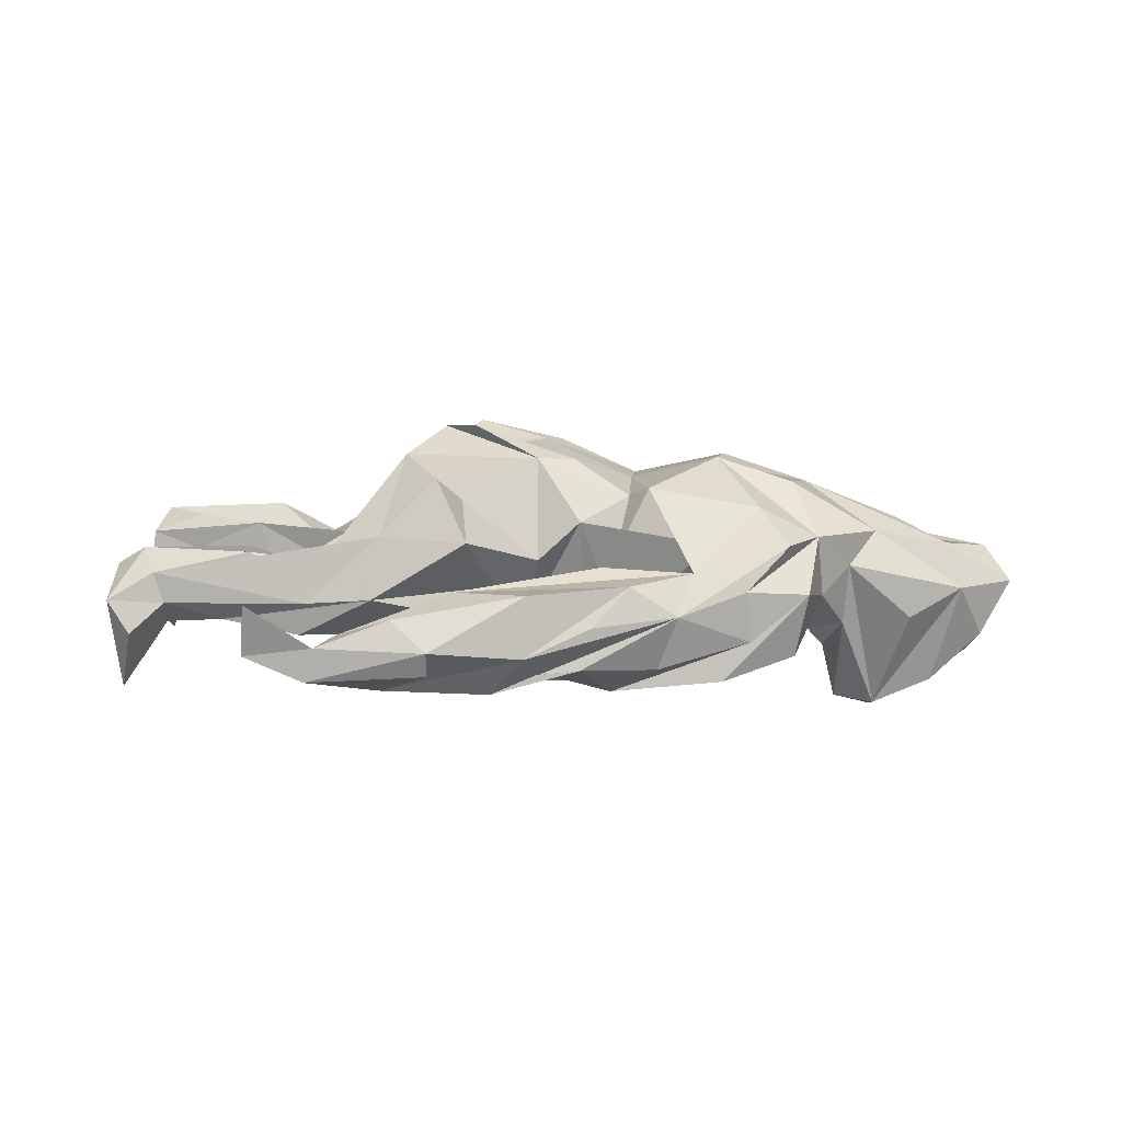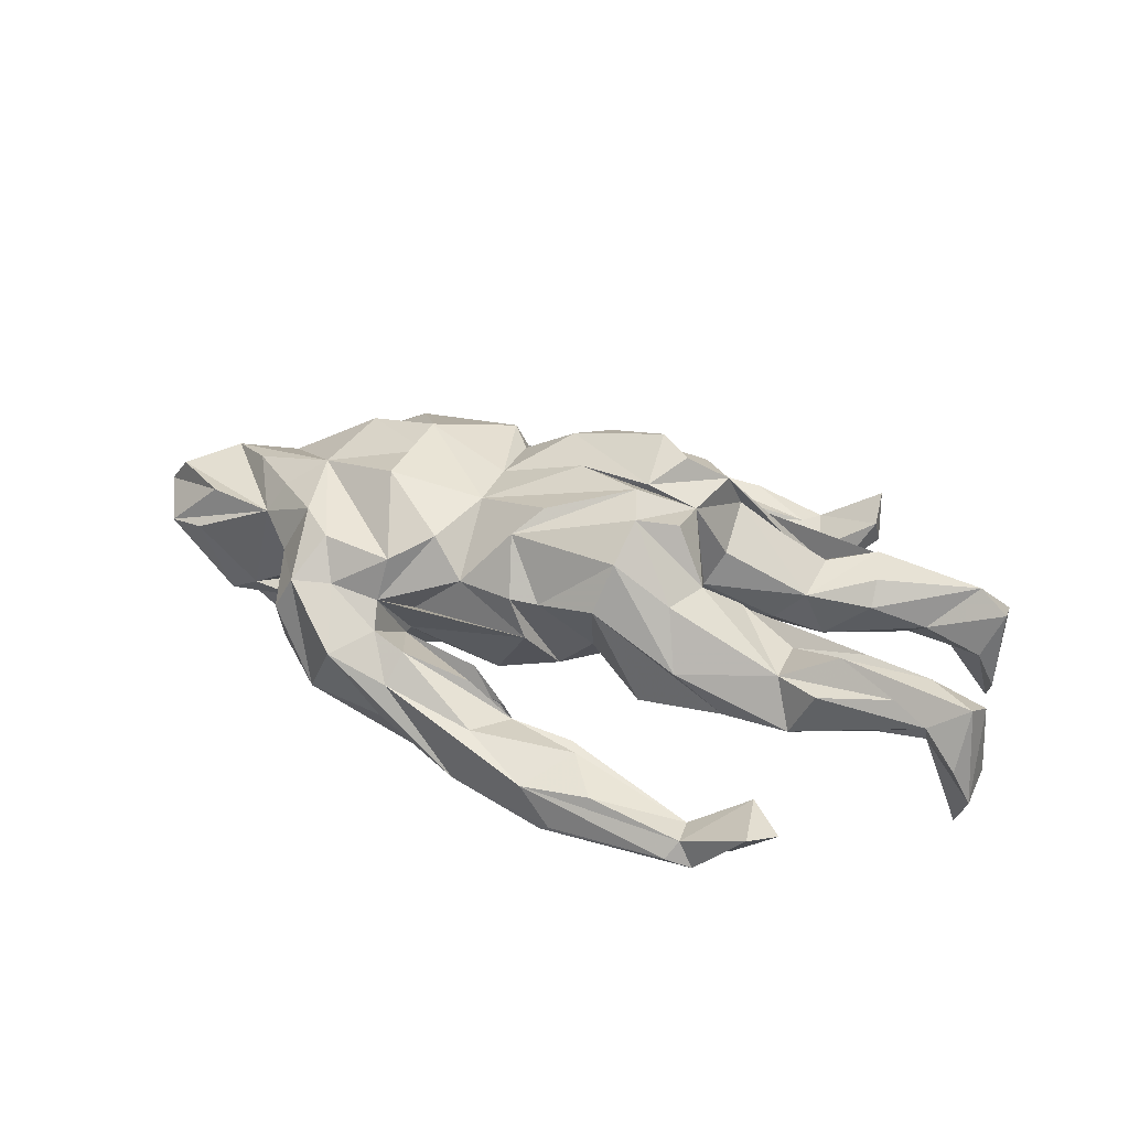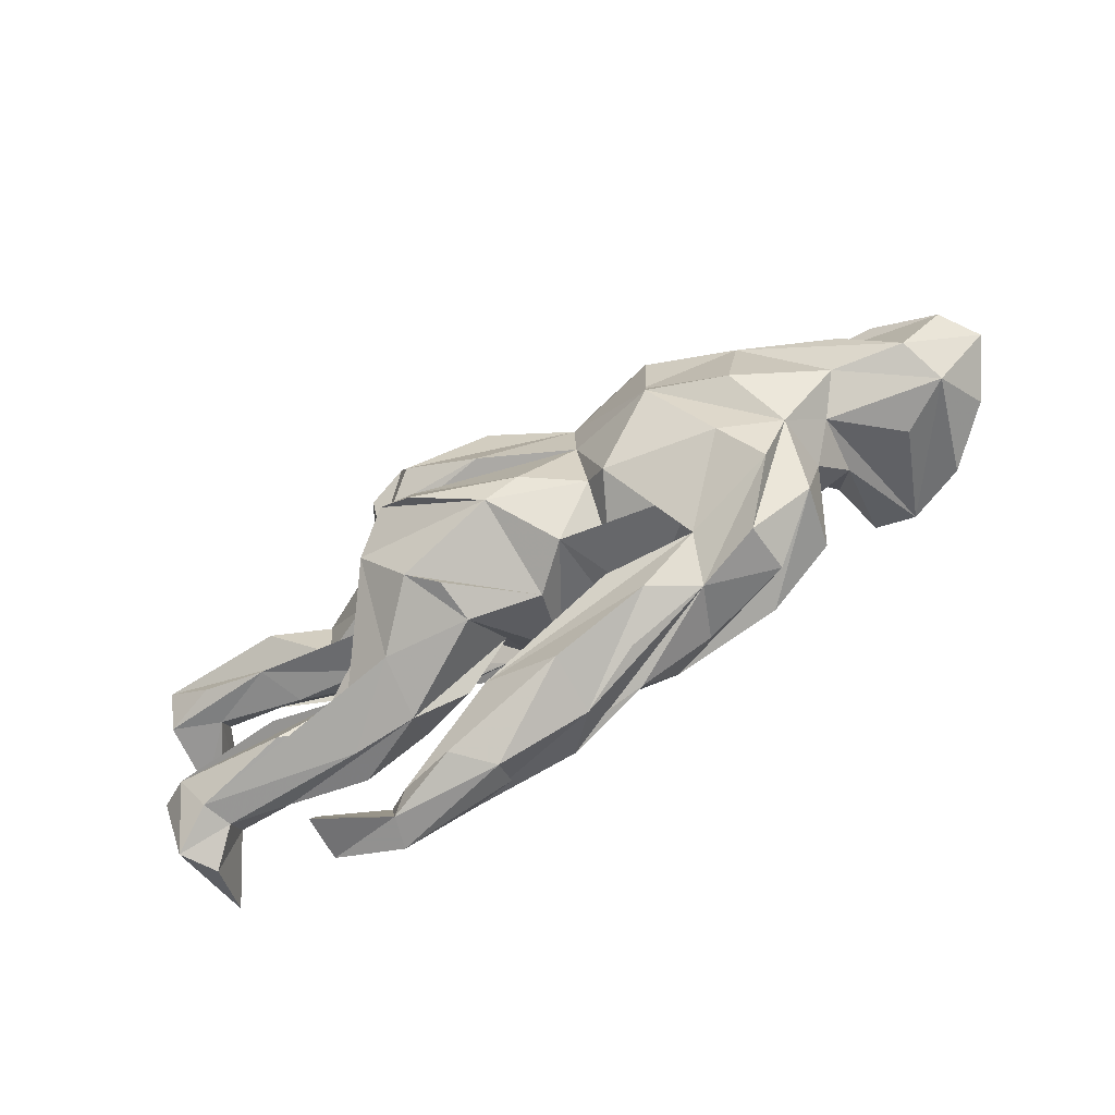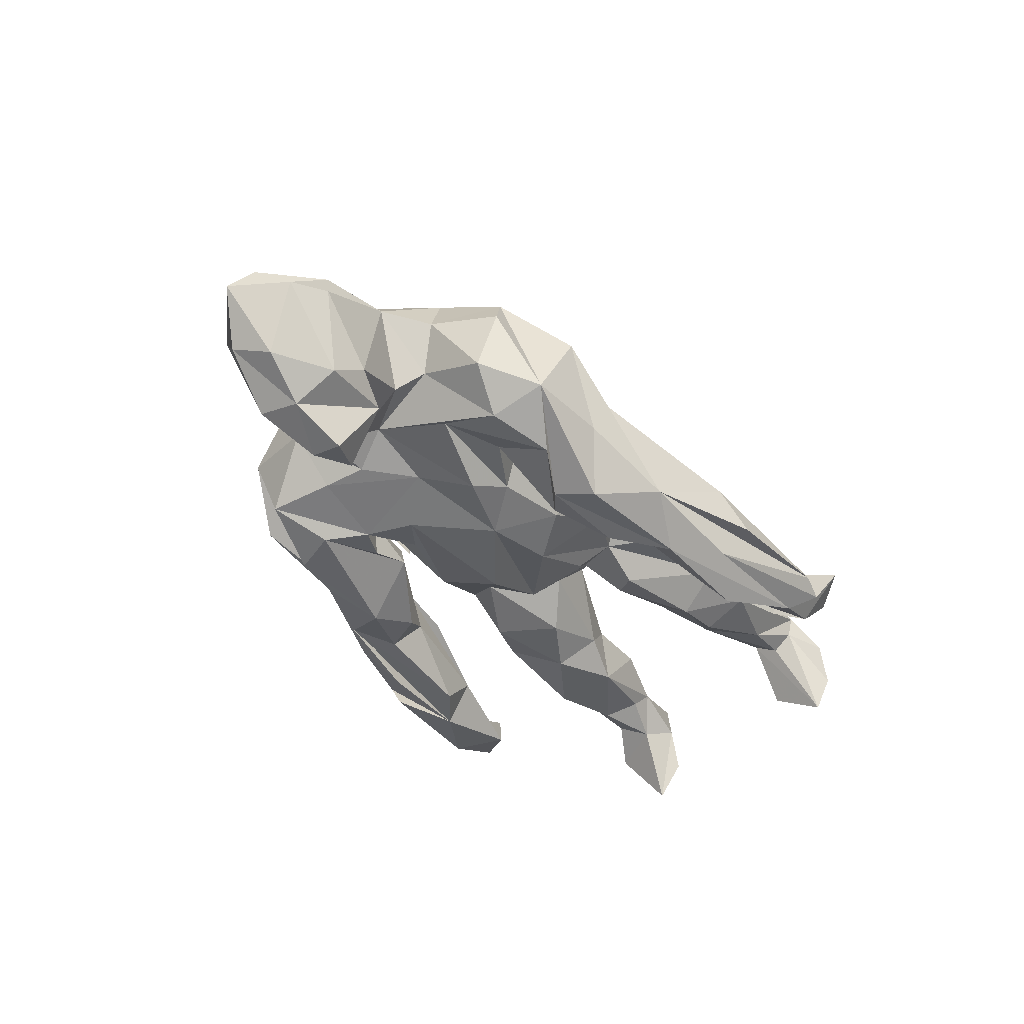
<metadata>
{"format":"obj","ext":"obj","renderer":"f3d","projection":"perspective","resolution":1024,"background":"white","views":[{"elev":1.8,"azim":3.9,"up":"+Z"},{"elev":41.8,"azim":-160.3,"up":"+Z"},{"elev":-75.6,"azim":31.1,"up":"+Y"},{"elev":-40.5,"azim":126.4,"up":"+Z"}]}
</metadata>
<code>
v 0.653 -0.01739 -0.2355
v 0.7495 0.01993 -0.196
v 0.6505 0.0438 -0.2429
v 0.5788 0.01306 -0.2242
v 0.7361 0.09747 -0.1439
v 0.8366 0.02688 -0.1344
v 0.5986 0.09104 -0.1326
v 0.7595 -0.0596 -0.1859
v 0.254 0.2595 -0.1972
v 0.5898 -0.0901 -0.0748
v 0.6707 0.112 -0.09757
v 0.8582 -0.05393 -0.09655
v 0.2226 0.3325 -0.2118
v 0.01102 0.3725 -0.232
v 0.1059 0.2862 -0.2223
v 0.3368 0.3001 -0.1616
v -0.01259 0.3096 -0.1685
v 0.1905 0.2143 -0.1713
v 0.383 -0.2278 -0.16
v -0.07342 0.4434 -0.221
v 0.4479 0.2542 -0.128
v 0.3194 0.1053 -0.1415
v 0.3089 -0.06071 -0.1528
v 0.2805 0.3741 -0.1017
v 0.5561 0.007932 -0.1232
v 0.3552 -0.3077 -0.1713
v 0.7869 0.1121 0.01904
v 0.4563 0.14 -0.09222
v 0.1479 -0.2854 -0.1925
v 0.3725 0.00742 -0.1041
v -0.3437 0.4443 -0.1944
v 0.9196 -0.0251 0.005943
v 0.7168 -0.1152 -0.06237
v 0.4889 -0.2743 -0.1258
v 0.4534 -0.07655 -0.09623
v 0.4662 -0.1562 -0.1075
v 0.3443 0.19 -0.0999
v 0.06279 0.2726 -0.09654
v 0.5488 0.08688 -0.04093
v 0.4898 -0.003987 -0.05357
v -0.1924 0.3797 -0.2382
v 0.1851 0.06025 -0.1455
v 0.2391 -0.1068 -0.1365
v 0.3288 -0.1596 -0.143
v 0.05053 -0.04007 -0.1525
v 0.4057 -0.3666 -0.09416
v 0.2632 -0.1901 -0.1349
v 0.863 0.0859 -0.004203
v 0.05304 0.08688 -0.1396
v 0.4313 0.3545 -0.09009
v 0.1151 0.4172 -0.1741
v 0.787 -0.09362 0.08096
v -0.1072 0.4874 -0.1579
v -0.3375 0.5003 -0.1419
v 0.2849 0.1975 -0.02641
v 0.5254 0.2722 -0.05826
v -0.2151 0.3466 -0.1775
v 0.1141 0.1659 -0.1077
v -0.06566 -0.3977 -0.1895
v 0.5257 0.1405 -0.00993
v 0.2483 0.138 -0.1092
v 0.5999 -0.1292 0.0384
v -0.09642 0.3251 -0.08843
v 0.546 -0.174 -0.01813
v 0.009215 -0.3489 -0.1509
v 0.5164 0.3101 0.05583
v 0.2357 -0.3406 -0.1471
v -0.3652 0.3954 -0.173
v 0.291 -0.1778 -0.07817
v 0.04362 -0.2723 -0.1469
v -0.2665 -0.4072 -0.1825
v -0.04335 0.4666 -0.08863
v -0.1968 -0.3542 -0.1731
v 0.1145 0.3117 -0.01379
v 0.8138 -0.122 -0.005015
v 0.09706 -0.3919 -0.1456
v -0.02602 -0.1546 -0.07954
v 0.2639 -0.1552 -0.09598
v 0.2615 0.3772 -0.01226
v 0.5579 0.1791 0.07983
v -0.1699 -0.4797 -0.1509
v 0.02612 0.3209 -0.07629
v 0.08259 0.3987 -0.05074
v 0.2435 0.3266 0.03547
v -0.1207 0.3756 -0.06246
v -0.3548 0.4184 -0.1223
v 0.5144 -0.3123 -0.01004
v 0.1206 -0.4201 -0.06664
v -0.1768 0.4601 -0.07765
v 0.09773 -0.1409 -0.1287
v 0.1352 0.237 -0.04851
v 0.2905 0.2101 -0.0313
v 0.1838 -0.1821 -0.1111
v -0.3883 0.4904 -0.1575
v 0.1619 -0.1859 -0.07275
v 0.275 -0.2204 -0.01671
v 0.263 0.2213 0.05361
v -0.09773 -0.04514 -0.08511
v 0.8717 -0.005832 0.07494
v 0.3083 0.3105 0.0556
v -0.3578 0.4761 -0.1107
v 0.3192 0.2666 0.09417
v -0.08661 0.08716 -0.07473
v 0.652 -0.09274 0.1041
v -0.02128 0.1858 -0.03288
v 0.6277 0.107 0.1023
v 0.7578 0.07857 0.09906
v 0.4789 -0.3063 0.07911
v -0.2684 -0.3586 -0.1008
v 0.2749 -0.3779 -0.04926
v -0.000406 -0.4479 -0.1218
v 0.3718 0.3878 0.04434
v 0.3981 -0.3845 -0.002982
v 0.1156 -0.2506 -0.001616
v 0.3032 -0.2338 0.0174
v -0.3914 -0.4797 -0.1622
v -0.04164 -0.3185 -0.08438
v -0.4481 0.4294 -0.1526
v -0.1689 -0.5034 -0.1078
v 0.3026 -0.3212 0.02844
v 0.5955 0.07537 0.1569
v -0.4473 -0.3945 -0.1412
v 0.132 -0.31 0.0389
v 0.6936 -0.01455 0.1322
v -0.8048 -0.174 -0.1985
v 0.4843 0.295 0.1201
v -0.331 -0.1377 -0.09647
v -0.1723 0.04369 0.004364
v -0.1709 -0.02688 -0.007007
v 0.01045 -0.2499 0.04996
v -0.4518 -0.2129 -0.0952
v -0.2181 0.1286 -0.05033
v 0.3383 -0.278 0.08001
v -0.4738 -0.102 -0.06725
v -0.3738 -0.4896 -0.1002
v -0.2051 0.2622 -0.000693
v -0.2523 0.0811 -0.03466
v -0.5318 0.4373 -0.07204
v -0.3933 -0.4009 -0.113
v -0.2026 -0.2178 -0.04747
v -0.135 0.1305 -0.008706
v -0.3857 0.1702 -0.05332
v -0.3788 -0.07536 -0.02963
v -0.1141 -0.3268 -0.03519
v -0.4672 0.3783 -0.05866
v -0.3451 -0.4387 -0.08164
v -0.486 0.4966 -0.03812
v -0.01345 -0.331 -0.005756
v -0.307 -0.2552 -0.02601
v 0.5358 -0.2138 0.0943
v 0.1882 -0.39 0.0071
v -0.2367 -0.4802 -0.04934
v -0.7718 -0.2533 -0.09241
v 0.4099 0.2749 0.1165
v -0.2387 -0.08508 -0.07436
v 0.00422 -0.4473 -0.007648
v -0.7818 -0.1225 -0.04902
v 0.4427 0.2157 0.18
v -0.1367 -0.3735 -0.005022
v 0.1545 -0.2306 0.05942
v 0.02611 0.2462 0.07075
v -0.0997 -0.1664 -0.005729
v -0.3663 0.2539 0.008538
v -0.4828 0.1725 -0.03875
v -0.08986 0.188 0.04009
v -0.4932 0.2562 0.008401
v -0.4106 0.09122 0.01434
v -0.8461 0.1764 -0.04508
v 0.4894 -0.13 0.1988
v -0.6059 -0.1926 -0.06629
v -0.4359 -0.09096 0.03081
v -0.6387 -0.1338 -0.03893
v -0.5061 -0.4735 -0.1161
v -0.8164 -0.1292 -0.1256
v -0.5018 -0.4382 -0.04565
v 0.3056 0.2361 0.1765
v -0.8176 0.2587 -0.1103
v -0.4338 -0.2232 0.01234
v -0.6434 0.2102 0.0188
v 0.506 0.1587 0.1846
v 0.4253 -0.2381 0.1493
v -0.2736 0.2672 0.0934
v -0.4943 -0.5115 -0.0223
v -0.2792 -0.04947 0.1302
v 0.08969 -0.2537 0.1216
v -0.6718 -0.1184 -0.004826
v -0.5451 -0.2272 0.06437
v -0.8108 0.1587 -0.05366
v 0.1792 -0.1758 0.1713
v 0.3329 -0.02123 0.2404
v -0.7118 -0.2235 -0.03391
v 0.346 -0.09572 0.2469
v -0.7217 -0.1576 -0.07235
v -0.4372 -0.2364 -0.03375
v 0.5217 0.03086 0.2025
v 0.2294 0.1825 0.2135
v 0.004986 0.2308 0.1486
v 0.1685 0.2139 0.1438
v 0.05705 0.2422 0.1567
v -0.2927 -0.2375 0.09349
v 0.1826 0.05591 0.2208
v -0.7427 0.2427 0.06528
v -0.5663 0.1203 0.02727
v -0.4506 -0.1822 0.05119
v 0.2173 -0.2205 0.1858
v -0.1241 -0.2627 0.08214
v 0.3604 0.08076 0.2574
v -0.2472 -0.01551 0.06735
v -0.7399 0.2546 0.1024
v -0.7409 0.2039 0.03384
v 0.1783 -0.04793 0.2085
v 0.007069 -0.2026 0.2425
v -0.7308 -0.2302 0.02462
v -0.565 -0.09362 0.03492
v -0.8139 -0.255 -0.02707
v -0.8044 0.2883 0.04291
v -0.4568 0.2134 0.1005
v -0.3645 -0.171 0.103
v -0.1324 -0.2513 0.1641
v -0.3495 0.08173 0.1315
v -0.8401 0.2825 -0.03081
v -0.107 0.246 0.1762
v -0.4594 0.111 0.0798
v -0.2523 0.0243 0.08542
v -0.5631 -0.134 0.0741
v -0.8178 -0.152 0.04117
v 0.07438 -0.1682 0.2418
v -0.2829 0.1288 0.1939
v 0.07919 0.1695 0.2518
v -0.7363 0.1554 0.06154
v -0.5367 0.2528 0.1085
v -0.1856 -0.2231 0.2037
v -0.8315 0.1639 0.09755
v -0.2743 -0.1633 0.1667
v -0.7588 -0.1795 0.07274
v -0.5625 0.1864 0.1566
v -0.2418 0.2029 0.1946
v -0.8136 0.2293 0.1475
v 0.03097 0.1199 0.2894
v -0.7266 0.1607 0.1333
v -0.6006 0.1197 0.1155
v -0.1319 0.1994 0.263
v -0.6747 0.2347 0.1328
v 0.00942 -0.02587 0.2857
v -0.1484 0.1261 0.3164
v -0.2235 -0.01777 0.2512
v -0.1286 -0.01307 0.2871
v -0.2563 -0.1236 0.2527
v -0.1169 -0.1456 0.307
v -0.2227 0.09031 0.2958
v -0.1258 0.05173 0.3254
v -0.1812 -0.08881 0.3087
f 236 217 243
f 231 243 217
f 209 236 243
f 223 217 236
f 242 229 197
f 199 197 229
f 222 242 197
f 245 229 242
f 249 227 247
f 211 247 227
f 252 249 247
f 212 227 249
f 251 229 245
f 237 245 242
f 239 198 229
f 199 229 198
f 251 239 229
f 201 198 239
f 238 221 233
f 168 233 221
f 240 238 233
f 216 221 238
f 209 202 216
f 221 216 202
f 238 209 216
f 179 202 209
f 243 231 209
f 166 209 231
f 166 231 217
f 237 217 228
f 220 228 217
f 245 237 228
f 182 217 237
f 236 209 238
f 249 252 212
f 248 212 252
f 248 232 212
f 130 212 232
f 200 232 248
f 247 248 252
f 246 234 248
f 218 248 234
f 247 246 248
f 184 234 246
f 247 211 244
f 201 244 211
f 246 247 244
f 251 246 244
f 201 251 244
f 245 246 251
f 250 246 245
f 250 228 246
f 208 246 228
f 245 228 250
f 239 251 201
f 223 238 240
f 241 240 233
f 241 223 240
f 236 238 223
f 224 223 241
f 182 237 242
f 26 19 34
f 44 34 19
f 87 26 34
f 29 19 26
f 87 29 26
f 93 19 29
f 46 29 87
f 113 46 87
f 67 29 46
f 110 67 46
f 76 29 67
f 51 13 14
f 9 14 13
f 31 51 14
f 24 13 51
f 50 16 9
f 18 9 16
f 13 50 9
f 21 16 50
f 24 50 13
f 15 14 9
f 18 15 9
f 17 14 15
f 17 15 18
f 5 48 6
f 32 6 48
f 2 5 6
f 27 48 5
f 5 11 27
f 106 27 11
f 7 11 5
f 25 11 7
f 2 7 5
f 12 6 32
f 107 32 48
f 2 6 12
f 75 12 32
f 25 7 4
f 3 4 7
f 10 25 4
f 12 8 2
f 1 2 8
f 75 8 12
f 75 1 8
f 3 2 1
f 1 10 4
f 40 25 10
f 3 1 4
f 62 10 1
f 33 1 75
f 62 33 75
f 62 1 33
f 3 7 2
f 60 21 56
f 50 56 21
f 80 60 56
f 40 21 60
f 28 21 40
f 39 40 60
f 37 28 61
f 22 61 28
f 55 37 61
f 16 28 37
f 40 22 28
f 42 61 22
f 106 48 27
f 39 11 25
f 40 39 25
f 106 11 39
f 30 42 22
f 58 61 42
f 40 30 22
f 35 30 40
f 42 30 44
f 36 44 30
f 23 42 44
f 43 90 23
f 45 23 90
f 44 43 23
f 78 90 43
f 52 75 32
f 36 30 35
f 10 35 40
f 64 36 35
f 34 44 36
f 45 42 23
f 96 43 44
f 34 36 64
f 87 34 64
f 47 44 19
f 93 47 19
f 69 44 47
f 69 47 93
f 70 93 29
f 158 180 126
f 80 126 180
f 154 158 126
f 195 180 158
f 198 102 97
f 161 97 102
f 161 198 97
f 196 102 198
f 199 198 161
f 43 96 78
f 115 78 96
f 99 52 32
f 104 75 52
f 17 18 38
f 37 38 18
f 91 17 38
f 96 69 93
f 96 44 69
f 77 45 90
f 185 77 90
f 162 45 77
f 95 185 133
f 90 133 185
f 160 95 133
f 160 185 95
f 133 90 78
f 10 64 35
f 62 64 10
f 150 64 62
f 104 62 75
f 162 98 45
f 42 45 98
f 129 98 162
f 107 99 32
f 106 52 99
f 98 49 42
f 58 42 49
f 128 49 98
f 106 99 107
f 105 58 49
f 16 21 28
f 106 39 60
f 106 107 48
f 55 61 58
f 183 173 135
f 116 135 173
f 175 183 135
f 175 173 183
f 161 55 58
f 80 106 60
f 91 38 37
f 92 91 37
f 55 92 37
f 17 91 92
f 66 80 56
f 161 58 105
f 199 161 105
f 165 197 105
f 199 105 197
f 141 165 105
f 222 197 165
f 163 132 142
f 137 142 132
f 166 163 142
f 141 132 163
f 166 142 164
f 179 164 142
f 179 166 164
f 221 177 168
f 188 168 177
f 202 177 221
f 121 106 180
f 80 180 106
f 195 121 180
f 124 106 121
f 49 141 105
f 136 165 141
f 163 136 141
f 222 165 136
f 103 141 49
f 222 136 163
f 137 132 141
f 195 124 121
f 52 106 124
f 52 124 195
f 128 141 103
f 49 128 103
f 137 141 128
f 167 137 128
f 167 142 137
f 203 142 167
f 104 52 195
f 129 224 98
f 128 98 224
f 208 224 129
f 129 155 143
f 127 143 155
f 208 129 143
f 162 155 129
f 206 162 77
f 140 155 162
f 140 127 155
f 149 127 140
f 134 143 127
f 131 134 127
f 171 143 134
f 149 140 162
f 122 173 175
f 119 135 116
f 122 116 173
f 147 145 101
f 86 101 145
f 94 147 101
f 138 145 147
f 54 94 101
f 31 147 94
f 147 118 138
f 145 138 118
f 31 118 147
f 68 145 118
f 66 126 80
f 112 154 126
f 176 158 154
f 50 112 126
f 100 154 112
f 176 154 102
f 100 102 154
f 196 176 102
f 79 100 112
f 57 118 31
f 108 113 150
f 87 150 113
f 181 108 150
f 110 113 108
f 120 151 110
f 88 110 151
f 108 120 110
f 159 151 120
f 117 70 65
f 29 65 70
f 73 117 65
f 114 70 117
f 144 148 109
f 117 109 148
f 139 144 109
f 159 148 144
f 109 117 73
f 71 109 73
f 213 194 200
f 149 200 194
f 178 213 200
f 191 194 213
f 214 134 186
f 172 186 134
f 235 214 186
f 171 134 214
f 213 215 191
f 153 191 215
f 235 215 213
f 193 191 153
f 125 153 215
f 170 194 191
f 213 178 187
f 204 187 178
f 235 213 187
f 248 178 200
f 200 149 206
f 162 206 149
f 232 200 206
f 232 206 219
f 130 219 206
f 130 232 219
f 77 130 206
f 226 174 215
f 125 215 174
f 235 226 215
f 157 174 226
f 125 174 157
f 186 157 226
f 218 204 178
f 171 187 204
f 218 171 204
f 235 187 171
f 235 171 225
f 214 225 171
f 214 235 225
f 248 218 178
f 185 212 130
f 77 185 130
f 189 212 185
f 227 212 189
f 211 227 189
f 186 193 157
f 125 157 193
f 172 193 186
f 235 186 226
f 170 193 172
f 234 171 218
f 111 110 88
f 111 88 151
f 156 111 151
f 159 156 151
f 119 111 156
f 59 110 111
f 76 71 73
f 122 109 71
f 116 122 71
f 139 109 122
f 81 116 71
f 119 71 111
f 59 111 71
f 81 71 119
f 116 81 119
f 72 53 54
f 51 54 53
f 101 72 54
f 51 53 72
f 83 79 72
f 51 72 79
f 85 83 72
f 84 79 83
f 112 51 79
f 54 20 94
f 31 94 20
f 51 20 54
f 66 56 50
f 126 66 50
f 24 51 112
f 50 24 112
f 63 86 17
f 57 17 86
f 82 63 17
f 82 86 63
f 68 57 86
f 145 68 86
f 118 57 68
f 74 17 92
f 74 82 17
f 84 82 74
f 31 17 57
f 76 73 65
f 110 46 113
f 76 59 71
f 51 31 20
f 92 102 100
f 84 92 100
f 55 102 92
f 74 92 84
f 79 84 100
f 84 83 82
f 85 82 83
f 55 161 102
f 169 104 195
f 150 62 104
f 169 150 104
f 87 64 150
f 115 133 78
f 120 133 115
f 205 160 133
f 120 115 96
f 123 120 96
f 93 70 114
f 148 114 117
f 96 93 114
f 76 67 110
f 210 177 202
f 179 210 202
f 230 177 210
f 222 163 182
f 166 182 163
f 242 222 182
f 160 189 185
f 241 167 224
f 128 224 167
f 203 167 241
f 196 207 176
f 195 176 207
f 201 207 196
f 217 182 166
f 184 171 234
f 208 184 246
f 205 211 189
f 224 208 228
f 171 184 208
f 220 224 228
f 192 201 211
f 230 241 233
f 203 241 230
f 168 230 233
f 220 217 223
f 65 29 76
f 76 110 59
f 31 14 41
f 17 41 14
f 17 31 41
f 18 16 37
f 179 209 166
f 203 210 179
f 158 176 195
f 190 195 207
f 198 201 196
f 192 207 201
f 224 220 223
f 230 210 203
f 142 203 179
f 188 230 168
f 188 177 230
f 169 195 190
f 192 190 207
f 205 192 211
f 169 190 192
f 181 192 205
f 192 181 150
f 169 192 150
f 120 181 205
f 160 205 189
f 153 125 193
f 146 156 159
f 144 146 159
f 152 156 146
f 120 205 133
f 139 175 135
f 139 122 175
f 194 170 149
f 131 149 170
f 193 170 191
f 108 181 120
f 134 170 172
f 131 170 134
f 208 143 171
f 131 127 149
f 123 114 148
f 159 123 148
f 96 114 123
f 123 159 120
f 139 146 144
f 135 152 146
f 119 156 152
f 135 146 139
f 135 119 152
f 89 72 101
f 86 89 101
f 85 72 89
f 86 85 89
f 82 85 86

</code>
